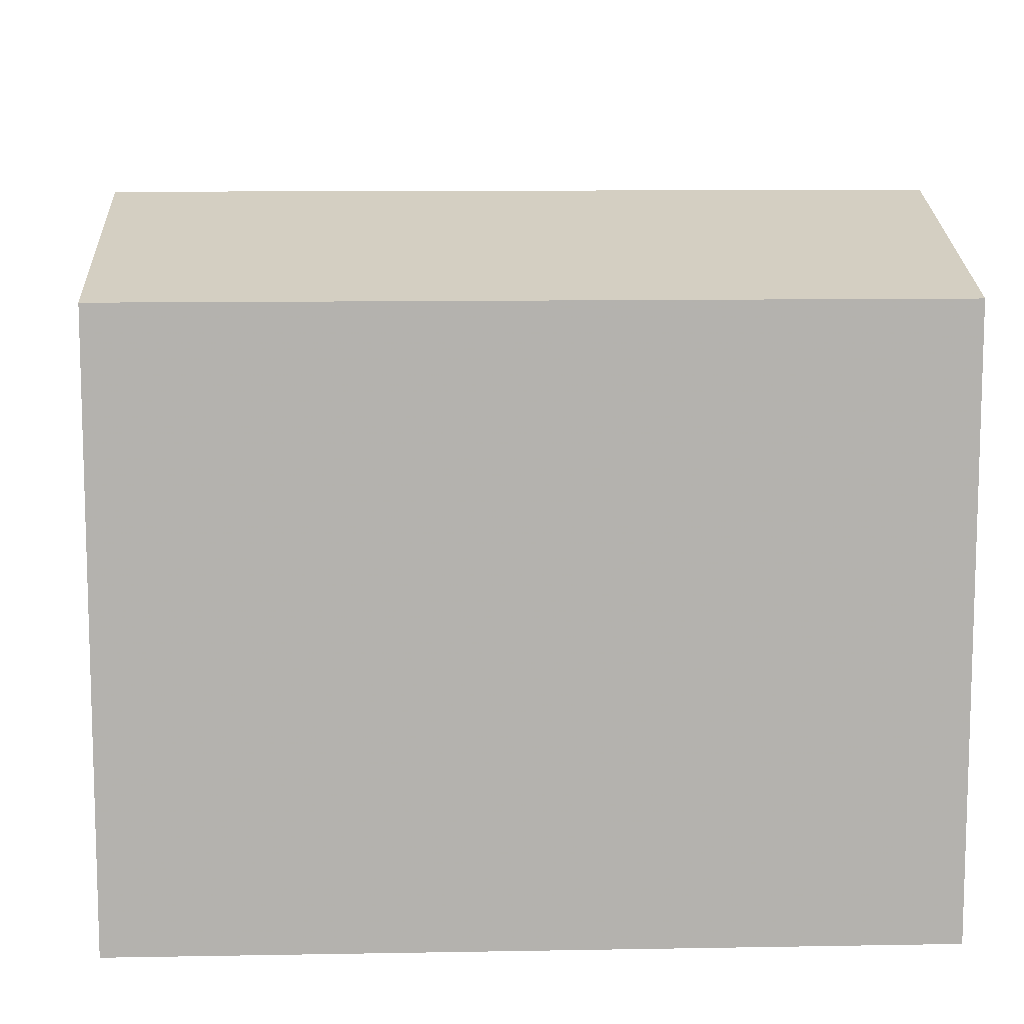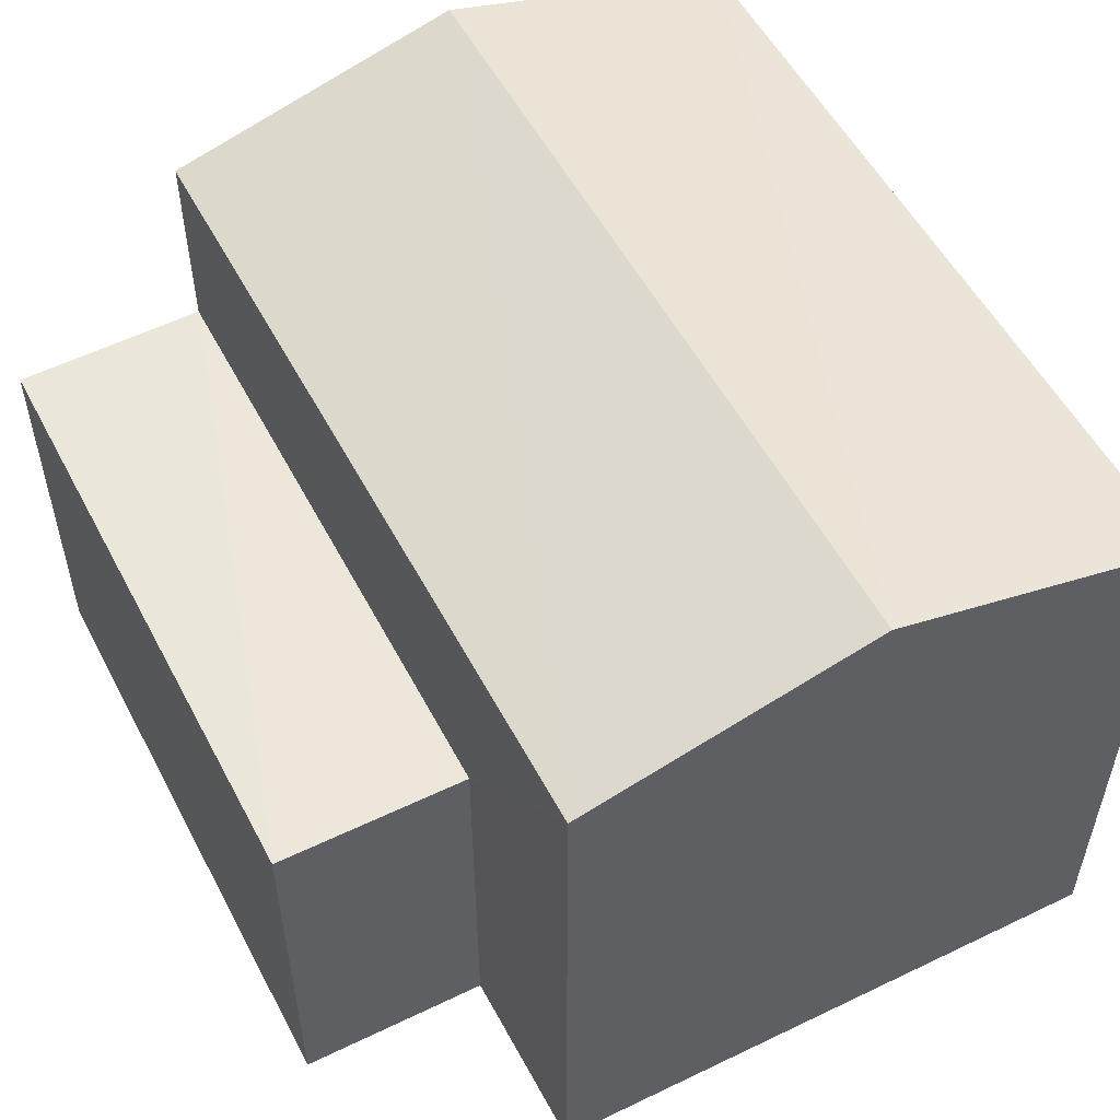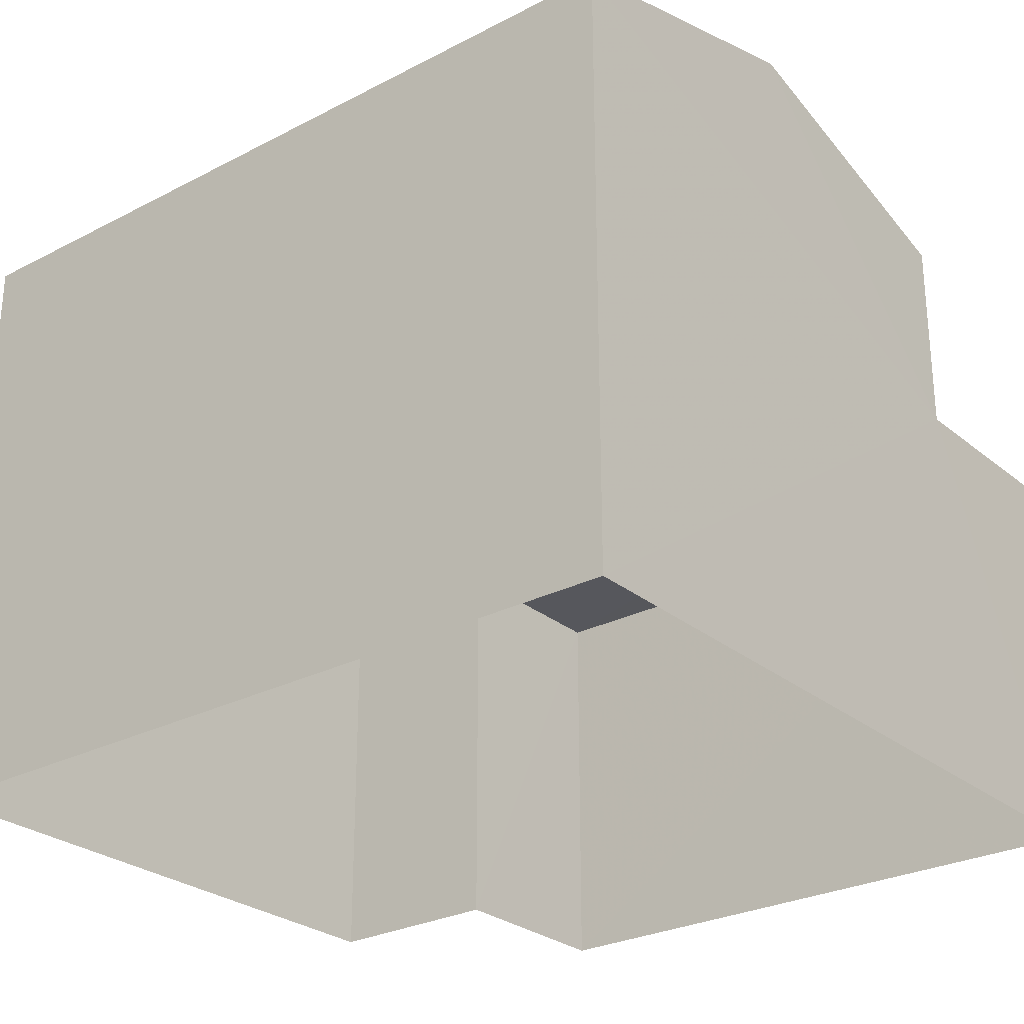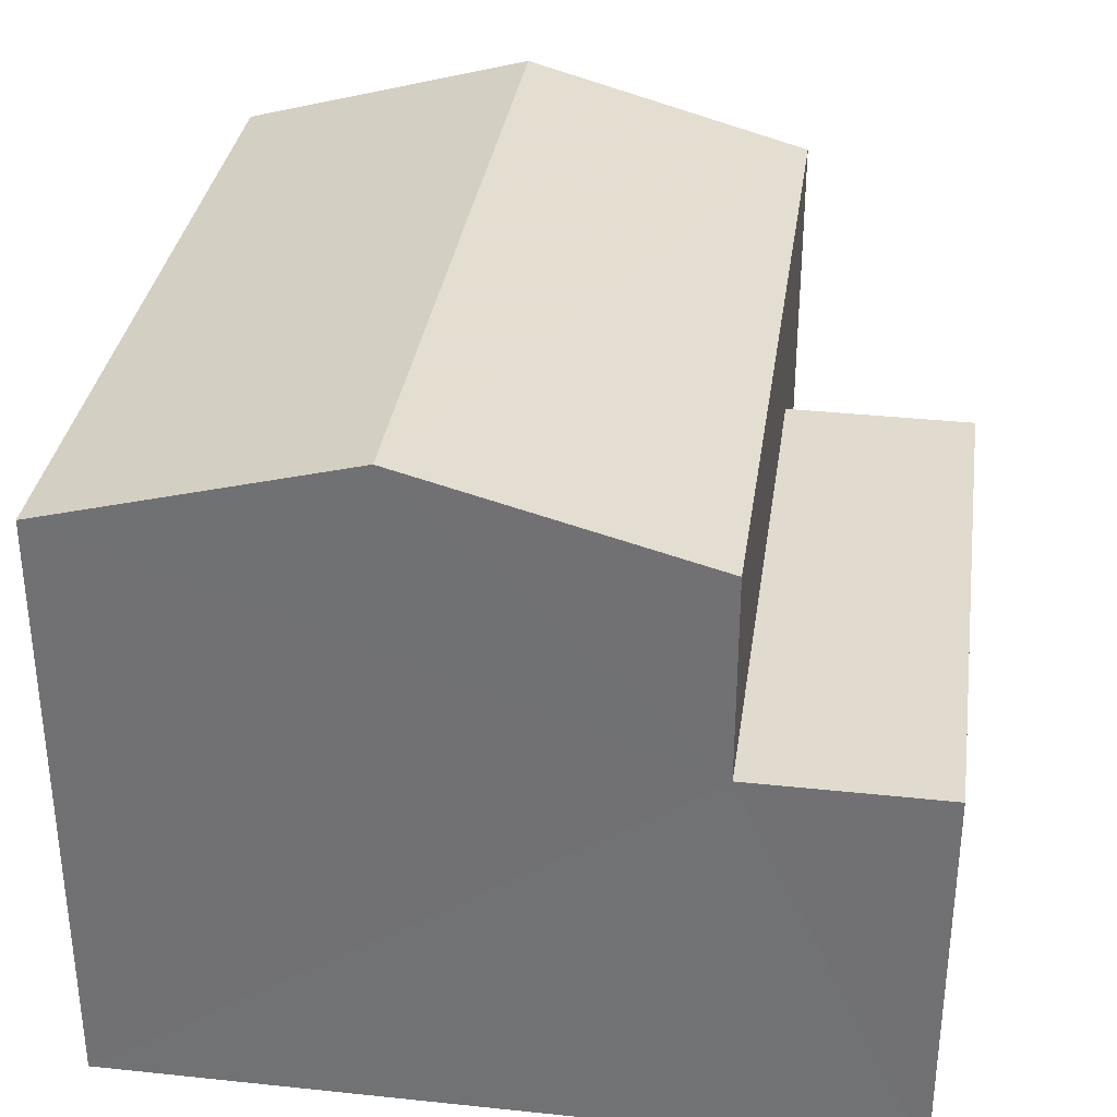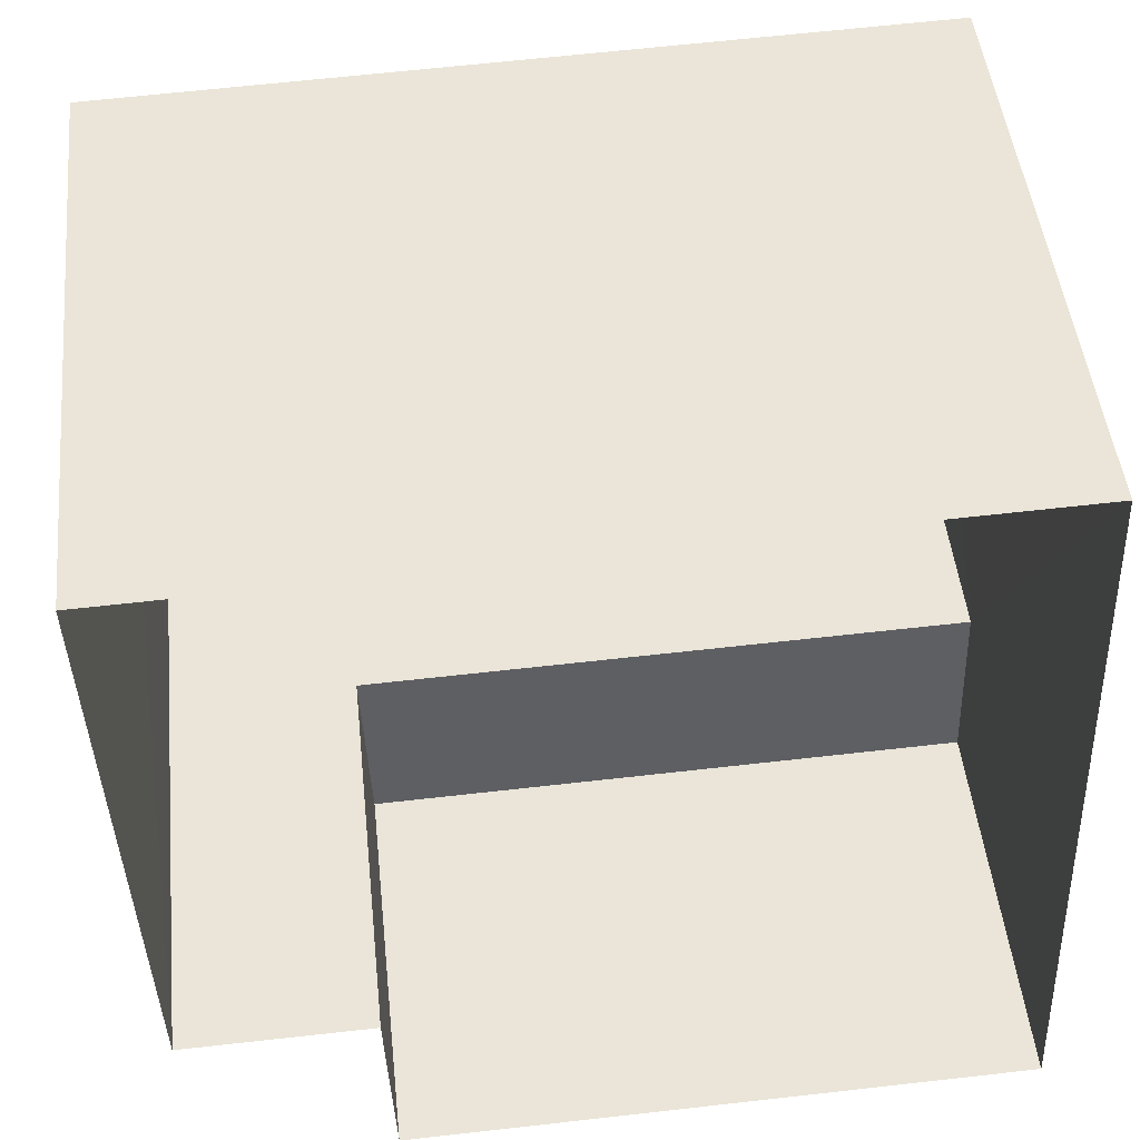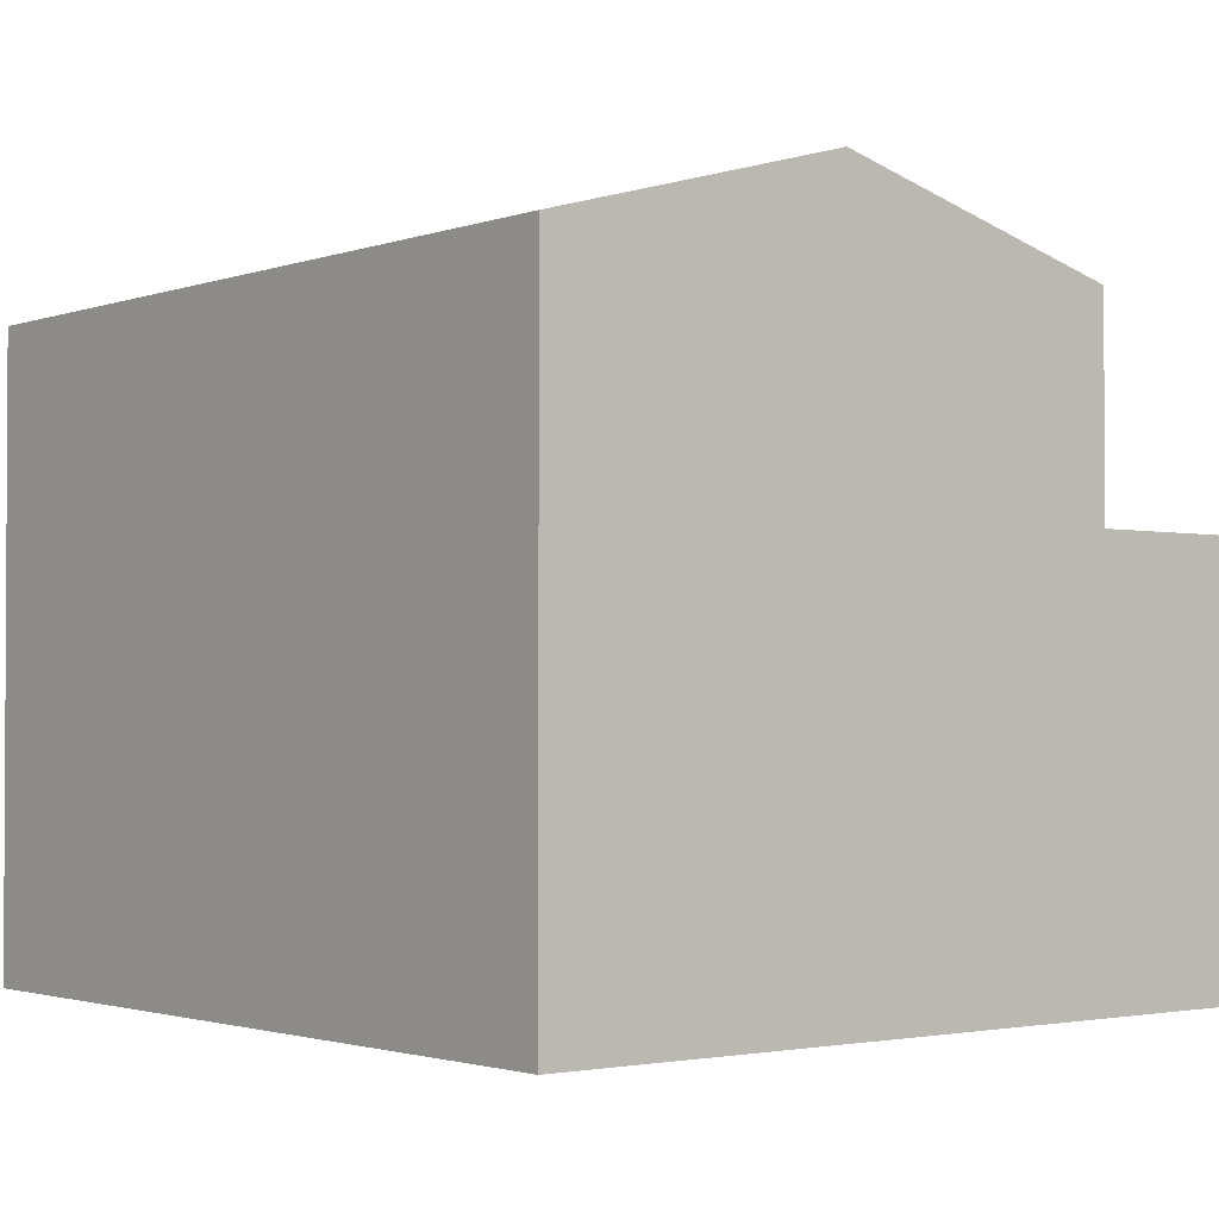
<metadata>
{"format":"obj","ext":"obj","renderer":"f3d","projection":"perspective","resolution":1024,"background":"white","views":[{"elev":10.6,"azim":175.2,"up":"+Z"},{"elev":54.3,"azim":60.3,"up":"+Z"},{"elev":-27.3,"azim":-143.6,"up":"+Z"},{"elev":33.4,"azim":-84.1,"up":"+Z"},{"elev":47.2,"azim":174.1,"up":"+Y"},{"elev":-1.9,"azim":-130.9,"up":"+Z"}]}
</metadata>
<code>
v -3.739e+05 -1.037e+05 25.73
v -3.739e+05 -1.037e+05 25.73
v -3.739e+05 -1.036e+05 25.73
v -3.739e+05 -1.036e+05 25.73
v -3.739e+05 -1.037e+05 25.74
v -3.739e+05 -1.037e+05 25.73
v -3.739e+05 -1.037e+05 30.82
v -3.739e+05 -1.037e+05 30.82
v -3.739e+05 -1.037e+05 30.82
v -3.739e+05 -1.037e+05 30.82
v -3.739e+05 -1.036e+05 34.38
v -3.739e+05 -1.036e+05 33.37
v -3.739e+05 -1.036e+05 34.38
v -3.739e+05 -1.036e+05 33.37
v -3.739e+05 -1.037e+05 33.37
v -3.739e+05 -1.037e+05 33.37
f 1 2 3
f 3 2 4
f 4 2 5
f 2 6 5
f 7 8 9
f 10 7 9
f 11 12 13
f 11 14 12
f 13 15 11
f 13 16 15
f 2 9 6
f 2 10 9
f 15 1 11
f 1 3 11
f 3 14 11
f 5 7 4
f 4 7 12
f 5 8 7
f 12 7 13
f 13 7 16
f 2 1 10
f 1 15 10
f 10 16 7
f 10 15 16
f 12 3 4
f 12 14 3
f 8 5 6
f 9 8 6

</code>
